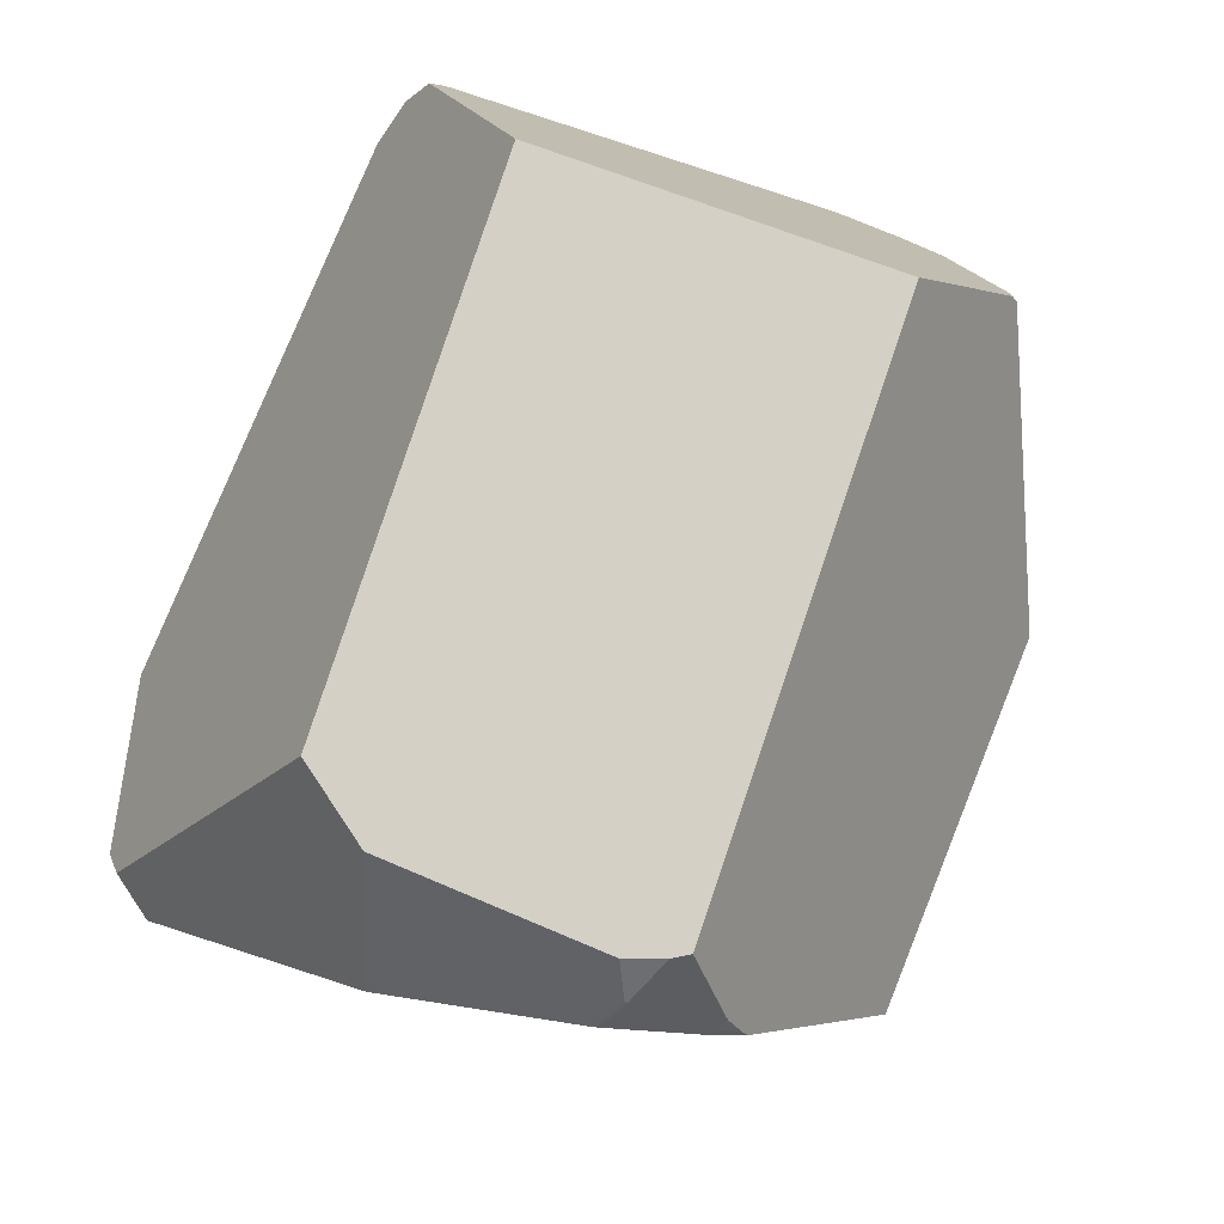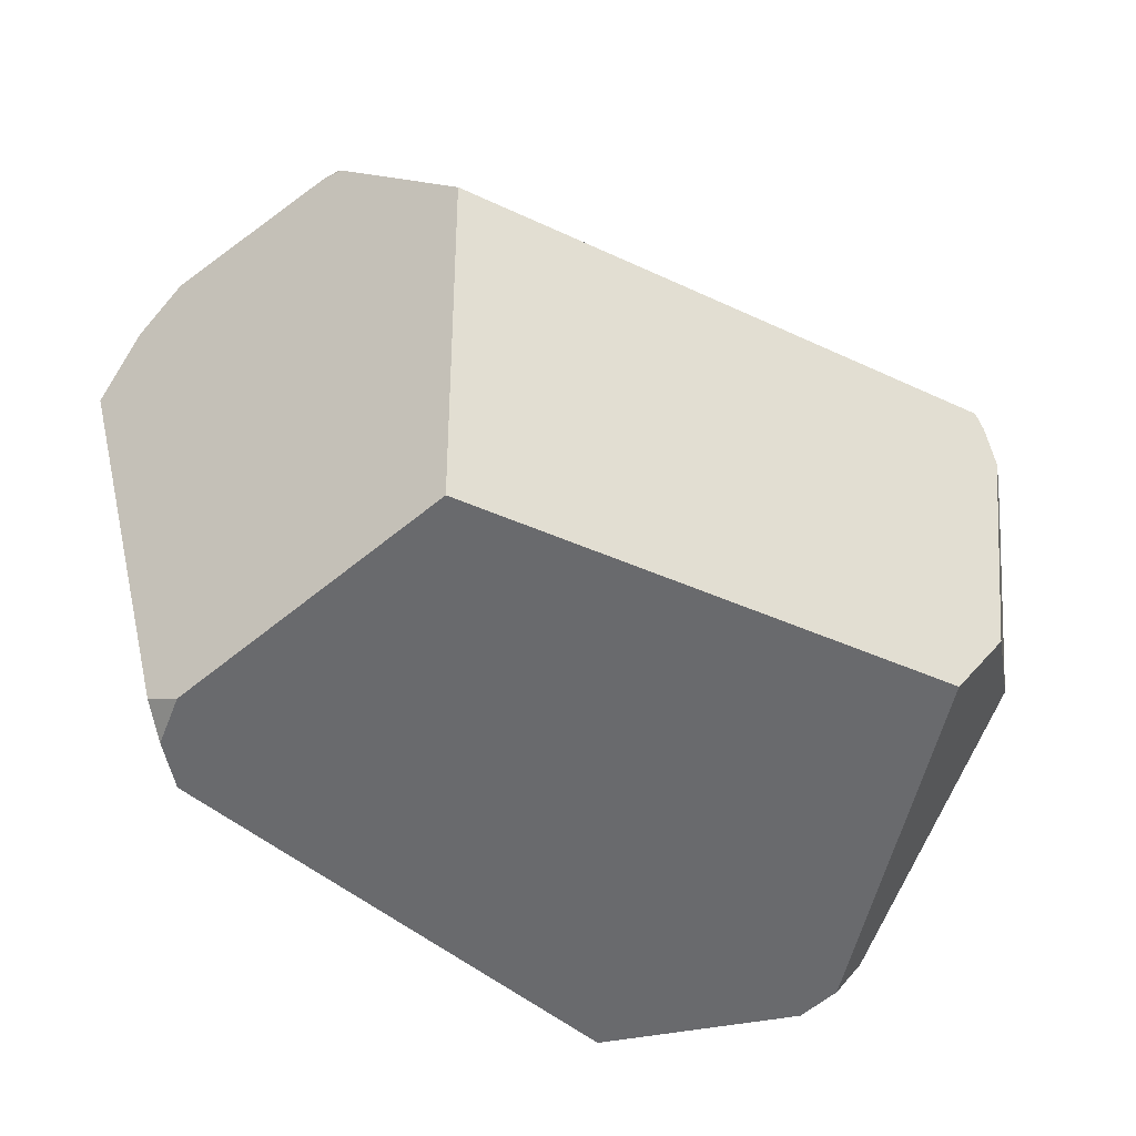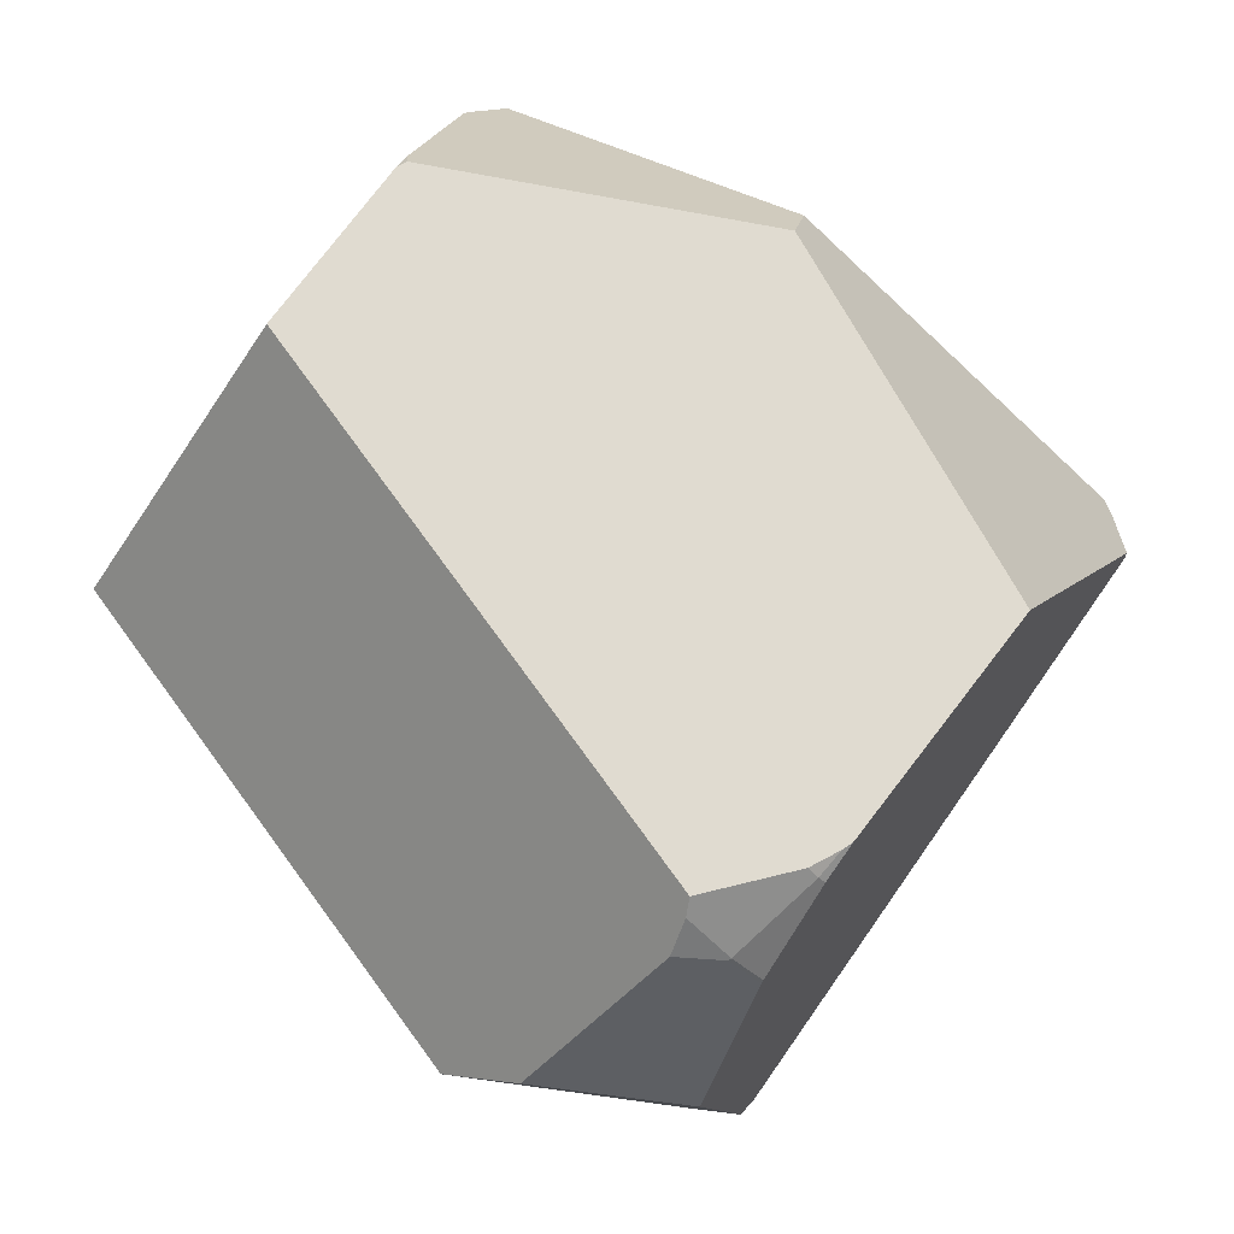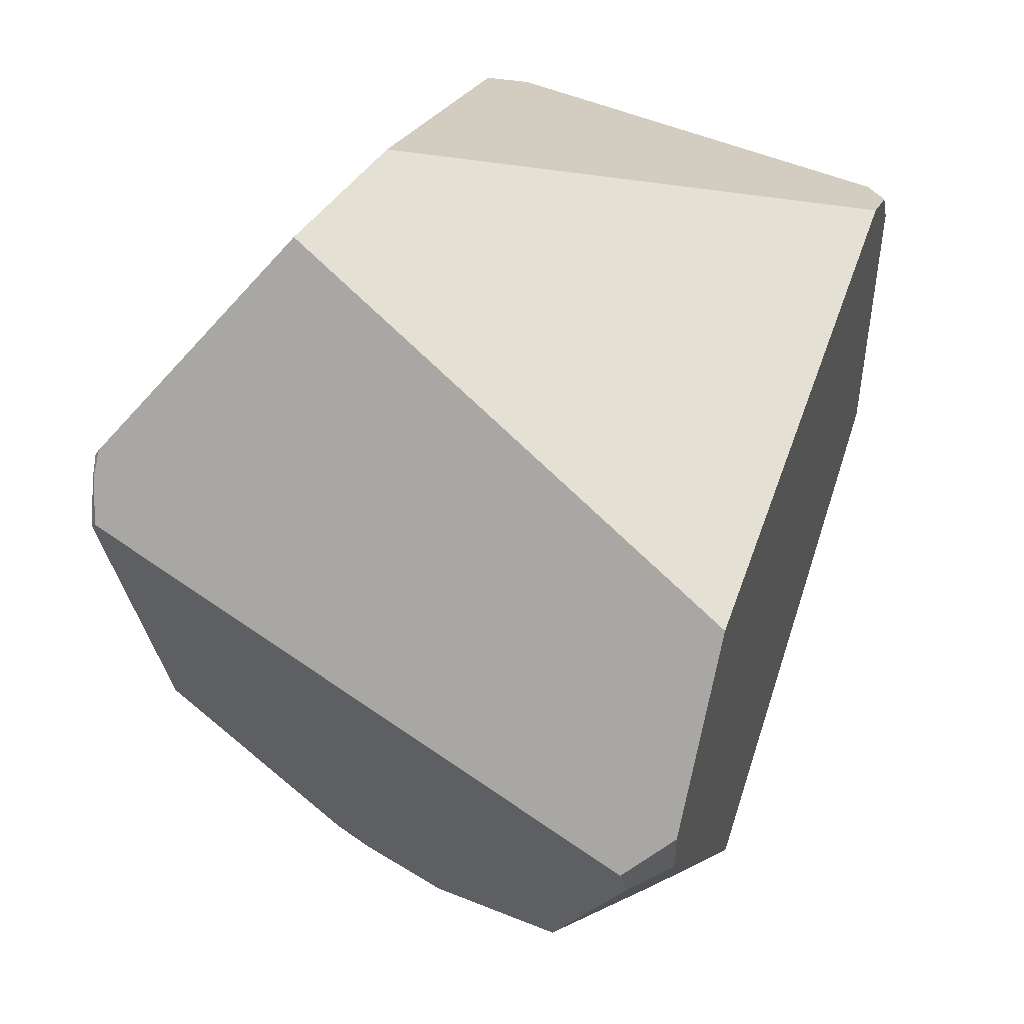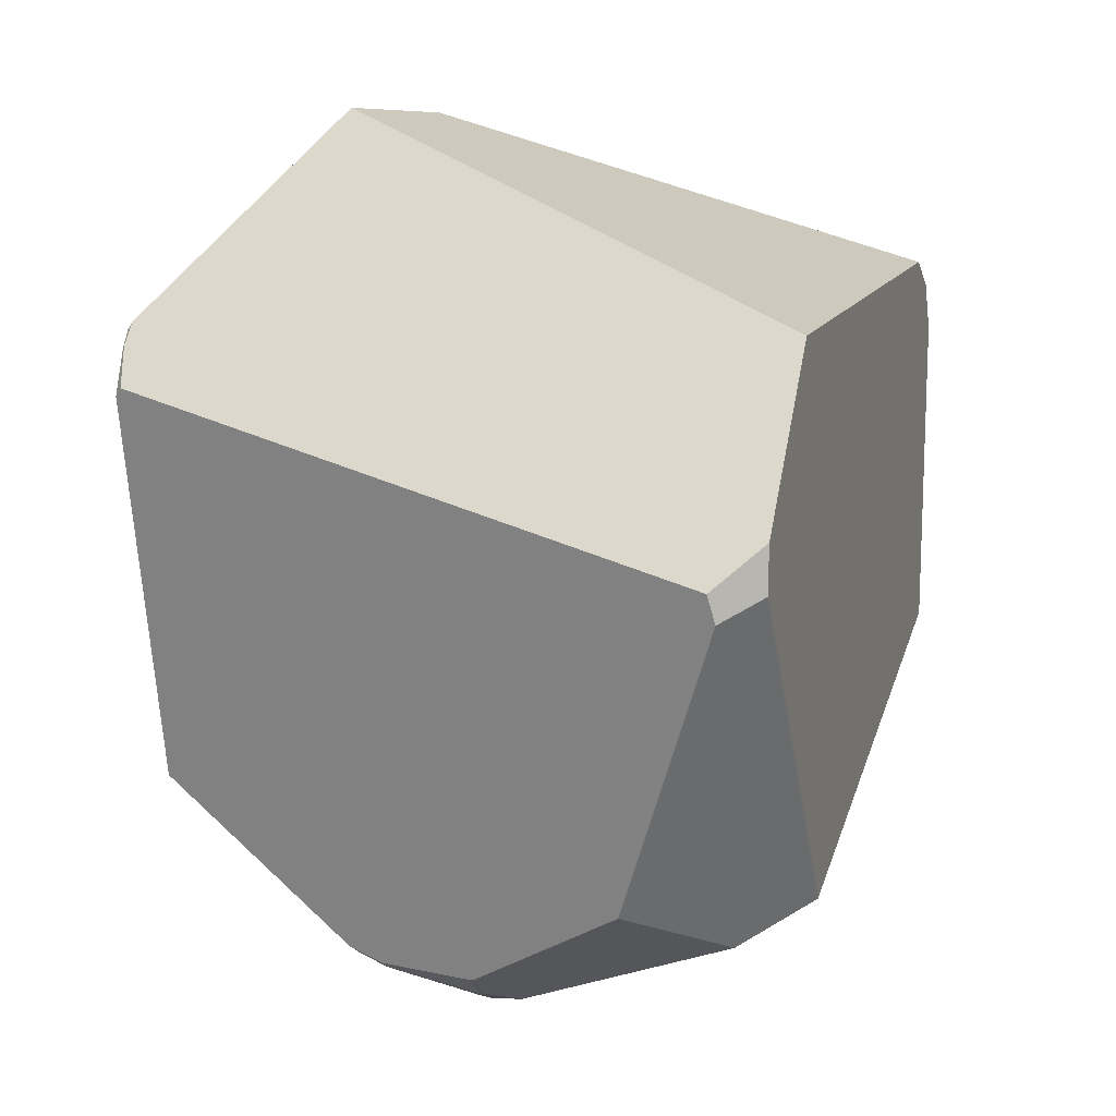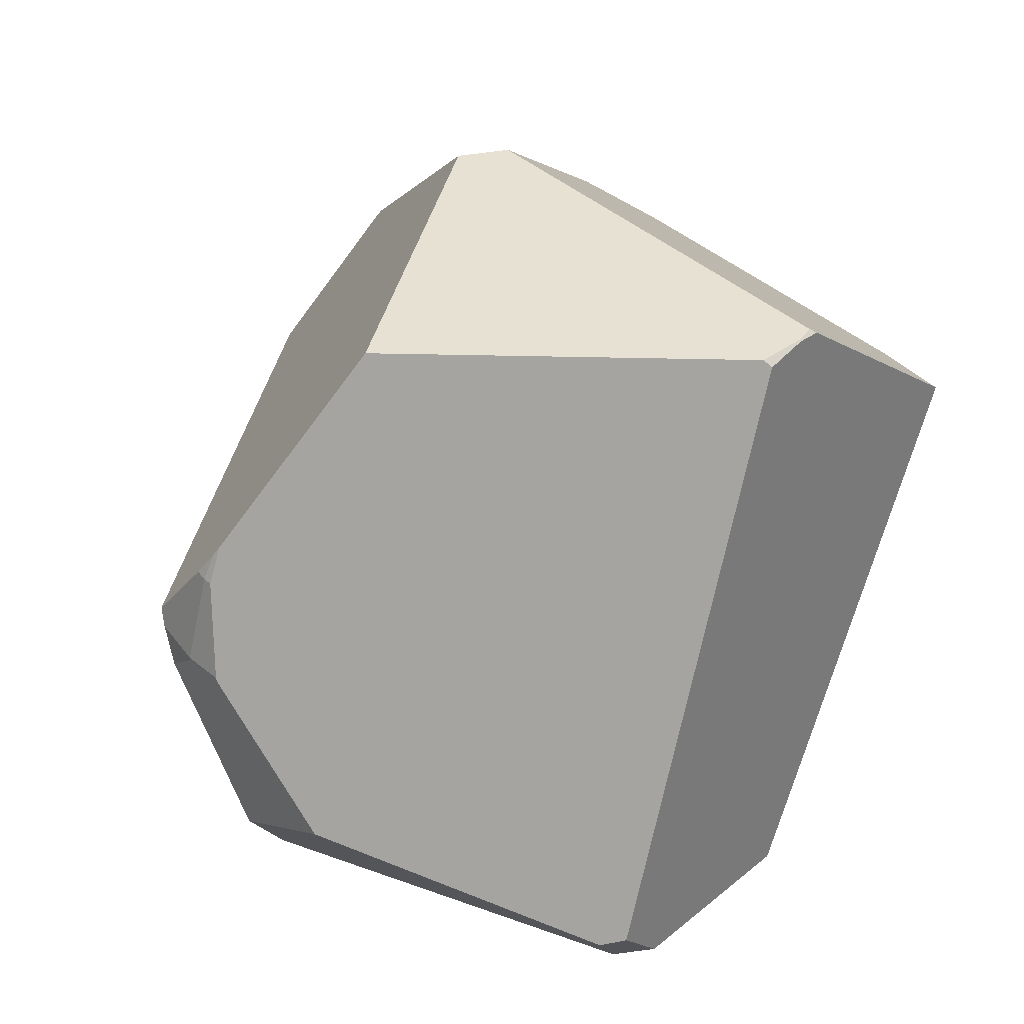
<metadata>
{"format":"obj","ext":"obj","renderer":"f3d","projection":"perspective","resolution":1024,"background":"white","views":[{"elev":-56.6,"azim":52.4,"up":"+Z"},{"elev":-56.6,"azim":107.5,"up":"+Y"},{"elev":-52.8,"azim":129.5,"up":"+Z"},{"elev":26.3,"azim":-78.5,"up":"+Z"},{"elev":-14.8,"azim":-80.9,"up":"+Z"},{"elev":41.4,"azim":-124.0,"up":"+Y"}]}
</metadata>
<code>
o Cube_Cube.002
v 5.935 0.8694 -11.84
v 5.893 1.059 -12.05
v 5.886 1.063 -12.08
v 5.873 1.061 -12.12
v 5.742 0.524 -12.37
v 5.742 0.5238 -12.37
v 5.749 0.4737 -12.32
v 5.801 0.4432 -12.13
v 6.066 0.7755 -12.63
v 6.101 0.8635 -12.61
v 6.11 0.8634 -12.61
v 6.106 0.775 -12.64
v 6.436 0.7931 -11.83
v 6.062 0.8118 -11.79
v 6.273 0.3592 -11.89
v 6.326 0.354 -11.9
v 6.361 0.3737 -11.9
v 6.458 0.7542 -11.84
v 6.458 0.7553 -11.84
v 6.08 0.5387 -12.61
v 6.139 0.7412 -12.64
v 6.16 0.7739 -12.64
v 6.172 0.7875 -12.63
v 6.593 0.6983 -12.25
v 6.477 0.3764 -12.21
v 6.096 0.4646 -12.56
v 5.765 0.477 -12.36
v 5.755 0.5186 -12.39
v 5.957 0.6264 -12.59
v 6.459 0.7551 -11.84
v 6.106 0.7719 -12.64
v 6.581 0.8284 -12.11
v 6.587 0.8229 -12.13
v 6.583 0.8316 -12.12
v 6.111 0.8881 -12.6
v 6.122 0.8631 -12.61
v 6.108 0.8967 -12.6
v 5.896 1.064 -12.06
v 5.888 1.065 -12.08
v 5.742 0.5239 -12.37
v 5.88 1.067 -12.13
v 6.366 0.3535 -11.93
v 6.482 0.8451 -11.9
v 6.513 0.8289 -11.93
v 6.518 0.827 -11.94
v 6.349 1.05 -12.16
v 6.331 1.049 -12.11
v 6.491 0.8019 -11.89
v 6.488 0.8192 -11.89
v 6.469 0.825 -11.87
v 6.481 0.8428 -11.9
v 6.093 1.071 -12.43
v 6.064 0.7718 -12.63
f 1 2 3 4 5 6 7 8
f 9 10 11 12
f 13 14 15 16 17 18 19
f 20 21 22 23 24 25 26
f 27 28 29 20 26
f 18 30 19
f 31 12 22 21
f 32 33 34
f 11 35 36
f 10 37 35 11
f 2 38 39 3
f 6 5 40
f 3 39 41 4
f 17 16 42
f 26 25 42 16 15 8 7 27
f 8 15 14 1
f 43 44 45 32 34 46 47
f 48 49 50 13 19 30
f 49 51 50
f 44 43 51 49
f 51 43 47 38 2 1 14 13 50
f 24 33 32 45 48 30 18 17 42 25
f 52 41 39 38 47 46
f 48 45 44 49
f 52 46 34 33 24 23 36 35 37
f 12 11 36 23 22
f 53 9 12 31
f 20 29 53 31 21
f 29 28 40 5 4 41 52 37 10 9 53
f 7 6 40 28 27

</code>
